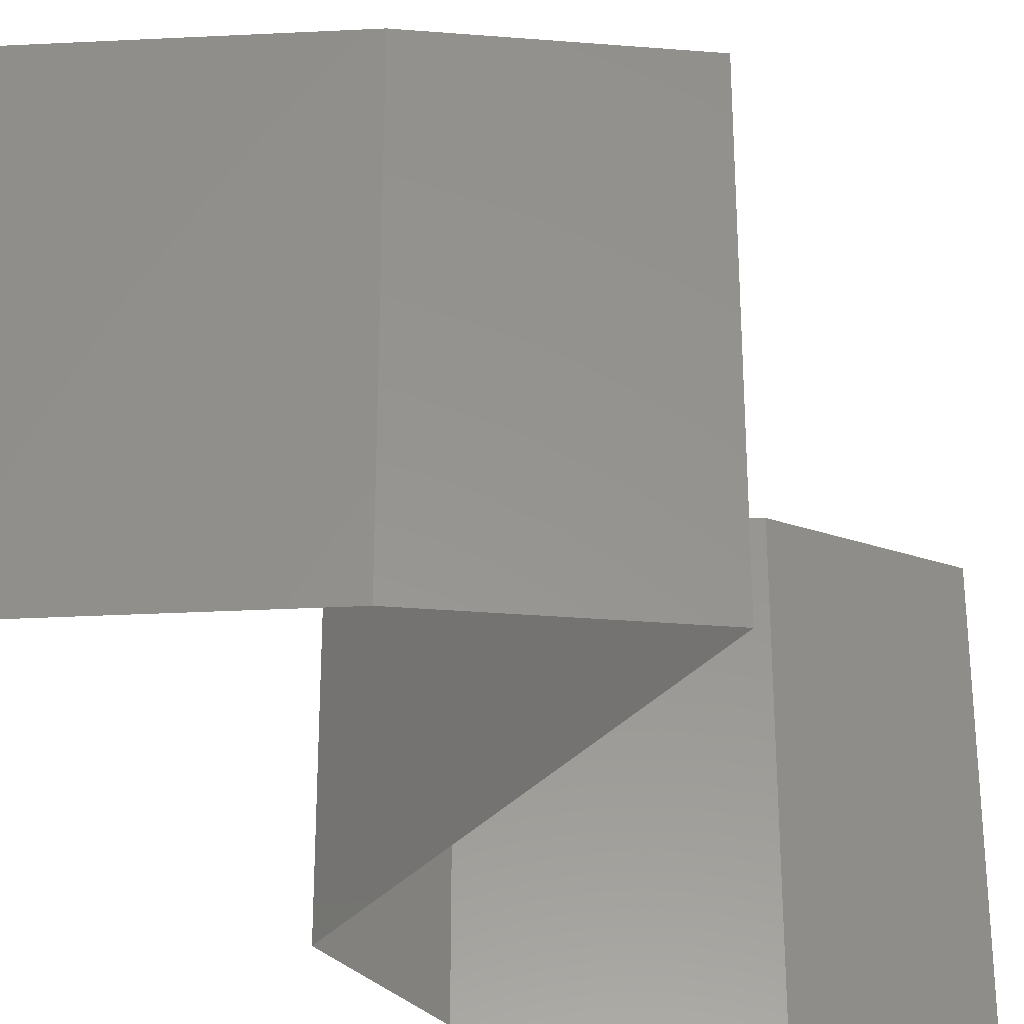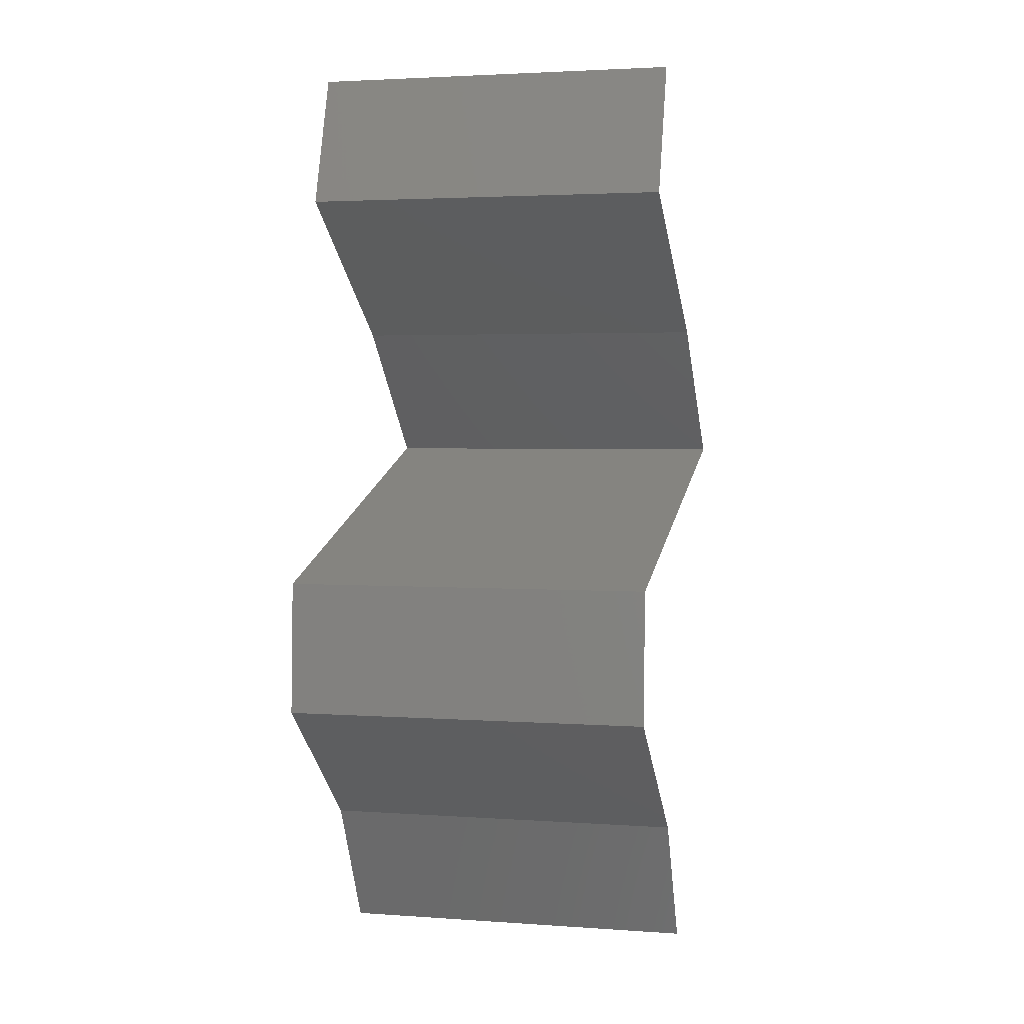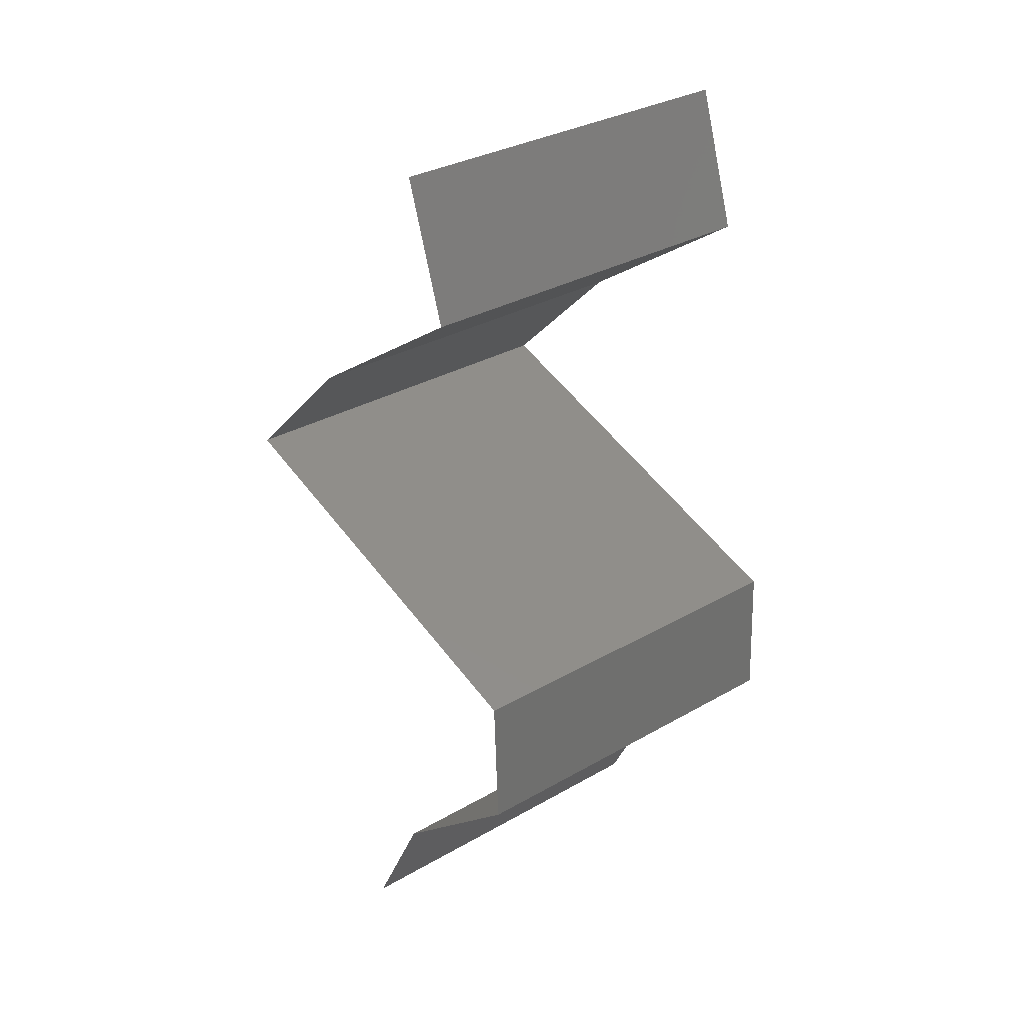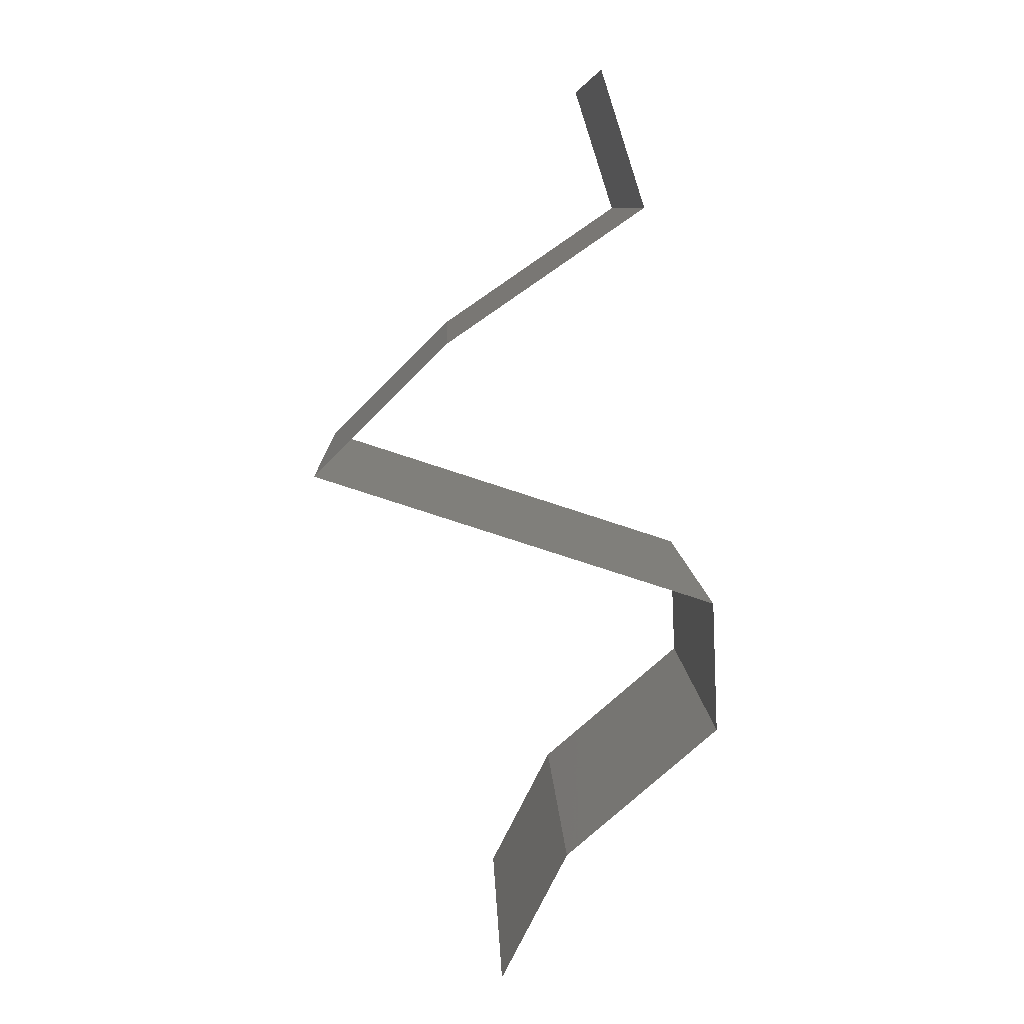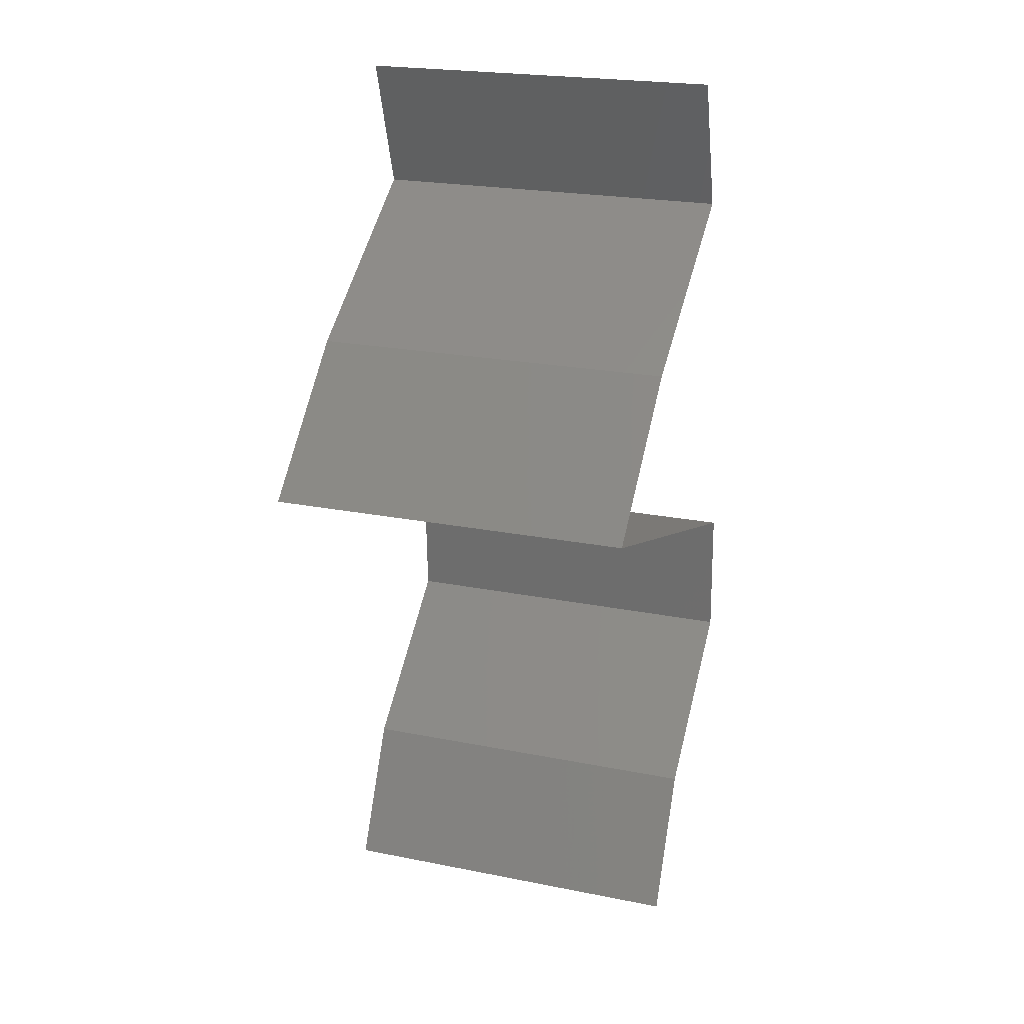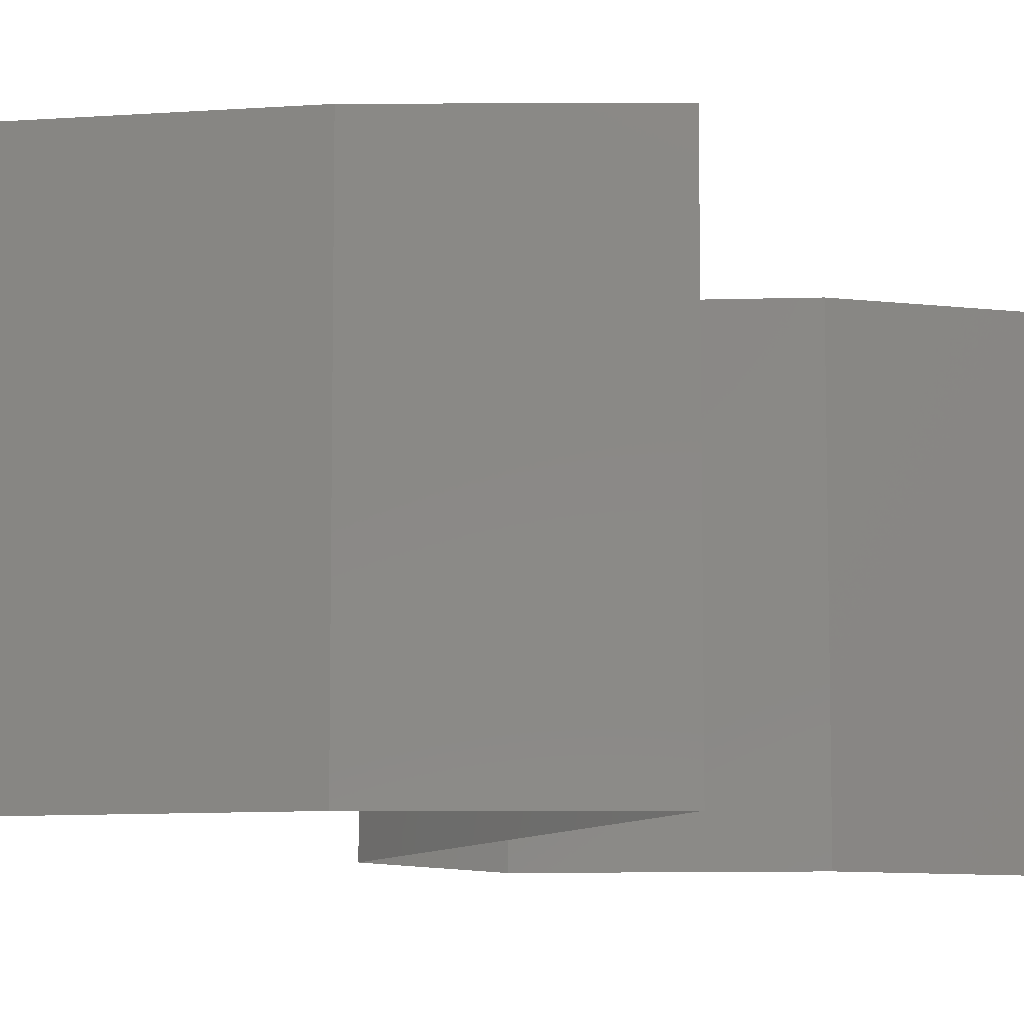
<metadata>
{"format":"stl","ext":"stl","renderer":"f3d","projection":"perspective","resolution":1024,"background":"white","views":[{"elev":-32.8,"azim":-141.7,"up":"+Z"},{"elev":2.9,"azim":103.8,"up":"+Y"},{"elev":32.0,"azim":51.1,"up":"+Y"},{"elev":9.1,"azim":-2.0,"up":"+Y"},{"elev":22.4,"azim":-70.9,"up":"+Y"},{"elev":-9.3,"azim":-134.7,"up":"+Z"}]}
</metadata>
<code>
# stl→obj: 41 verts, 58 faces
v 0.03394 0.0579 0.02
v 0.03394 0.0579 0.01
v 0.03513 0.05428 0.015
v 0.03631 0.05066 0
v 0.03631 0.05066 0.01
v 0.03513 0.05428 0.005
v 0.03394 0.0579 0
v 0.03631 0.05066 0.02
v 0.02572 0.04342 0.01
v 0.03102 0.04704 0.02
v 0.03102 0.04704 0
v 0.02572 0.04342 0
v 0.02572 0.04342 0.02
v 0.01841 0.03618 0
v 0.02207 0.0398 0.005
v 0.01841 0.03618 0.02
v 0.02207 0.0398 0.015
v 0.01841 0.03618 0.01
v 0.0294 0.03257 0
v 0.0404 0.02895 0
v 0.0318 0.03178 0.01123
v 0.0404 0.02895 0.01
v 0.0404 0.02895 0.02
v 0.0294 0.03257 0.02
v 0.02497 0.03402 0.006906
v 0.02469 0.03412 0.01361
v 0.04071 0.02171 0
v 0.04056 0.02533 0.005
v 0.04071 0.02171 0.01
v 0.04056 0.02533 0.015
v 0.04071 0.02171 0.02
v 0.03232 0.01447 0
v 0.03652 0.01809 0.005521
v 0.03232 0.01447 0.02
v 0.03652 0.01809 0.01451
v 0.03232 0.01447 0.01
v 0.03048 0.01086 0.015
v 0.02864 0.007237 0
v 0.02864 0.007237 0.01
v 0.03048 0.01086 0.005
v 0.02864 0.007237 0.02
f 1 2 3
f 4 5 6
f 2 7 6
f 5 8 3
f 5 2 6
f 8 1 3
f 2 5 3
f 7 4 6
f 9 10 5
f 11 9 5
f 11 5 4
f 5 10 8
f 9 11 12
f 10 9 13
f 12 14 15
f 16 13 17
f 18 17 15
f 17 9 15
f 13 9 17
f 14 18 15
f 9 12 15
f 18 16 17
f 19 20 21
f 22 23 21
f 23 24 21
f 14 19 25
f 24 16 26
f 18 14 25
f 19 21 25
f 16 18 26
f 21 26 25
f 24 26 21
f 26 18 25
f 20 22 21
f 20 27 28
f 22 29 30
f 31 23 30
f 29 22 28
f 22 20 28
f 23 22 30
f 27 29 28
f 29 31 30
f 27 32 33
f 34 31 35
f 29 33 35
f 33 36 35
f 31 29 35
f 32 36 33
f 29 27 33
f 36 34 35
f 34 36 37
f 38 39 40
f 36 32 40
f 39 41 37
f 36 39 37
f 39 36 40
f 41 34 37
f 32 38 40

</code>
